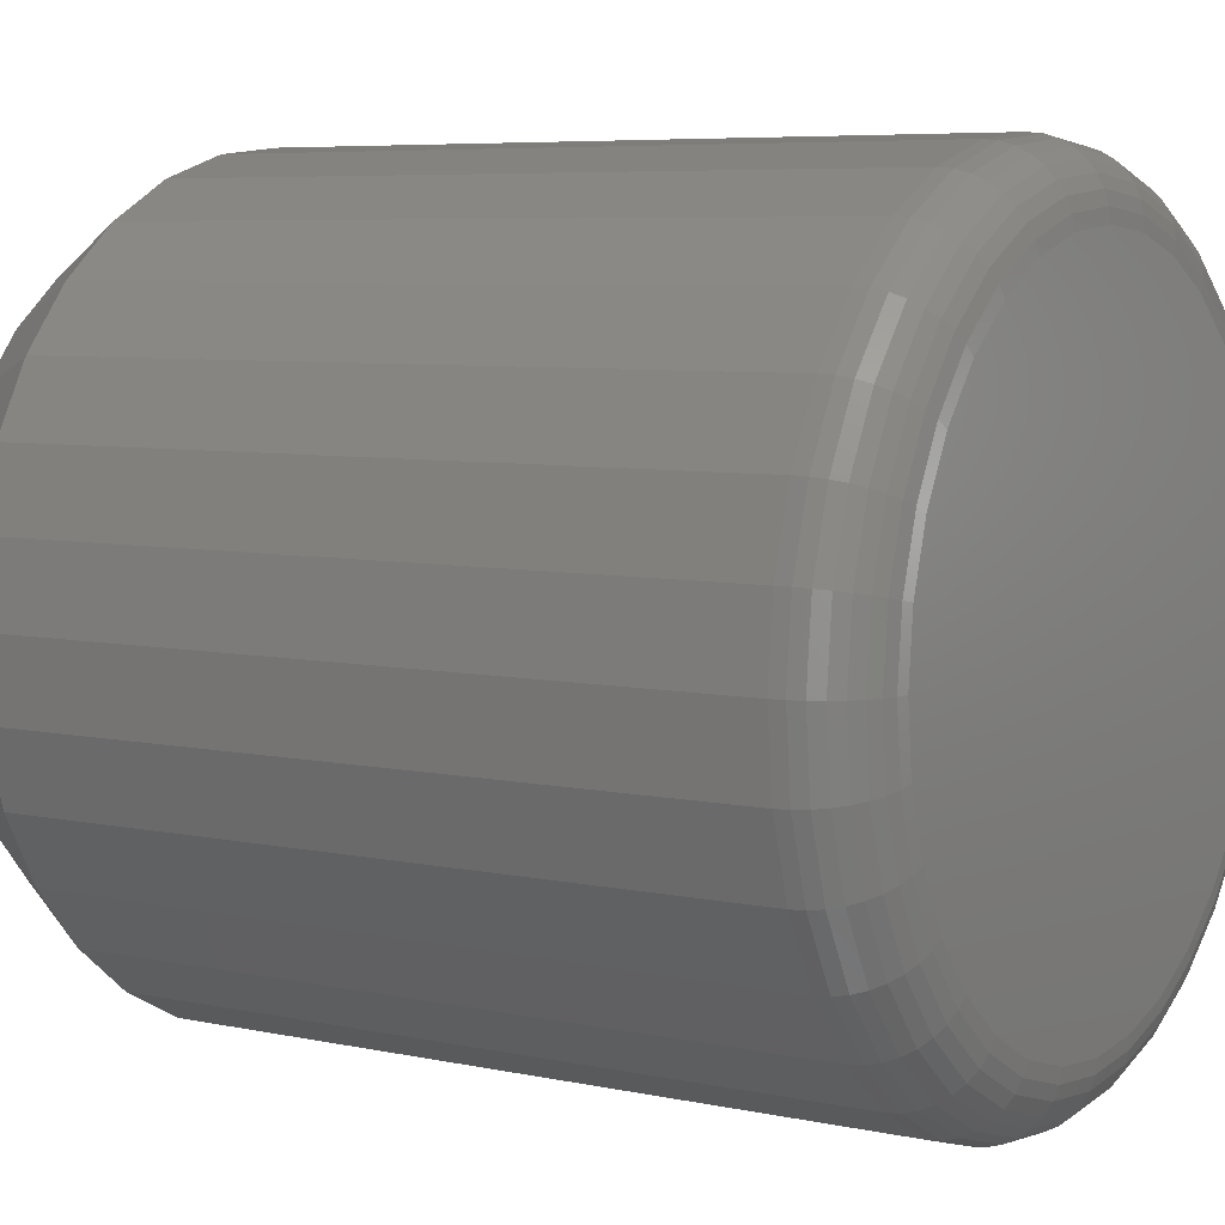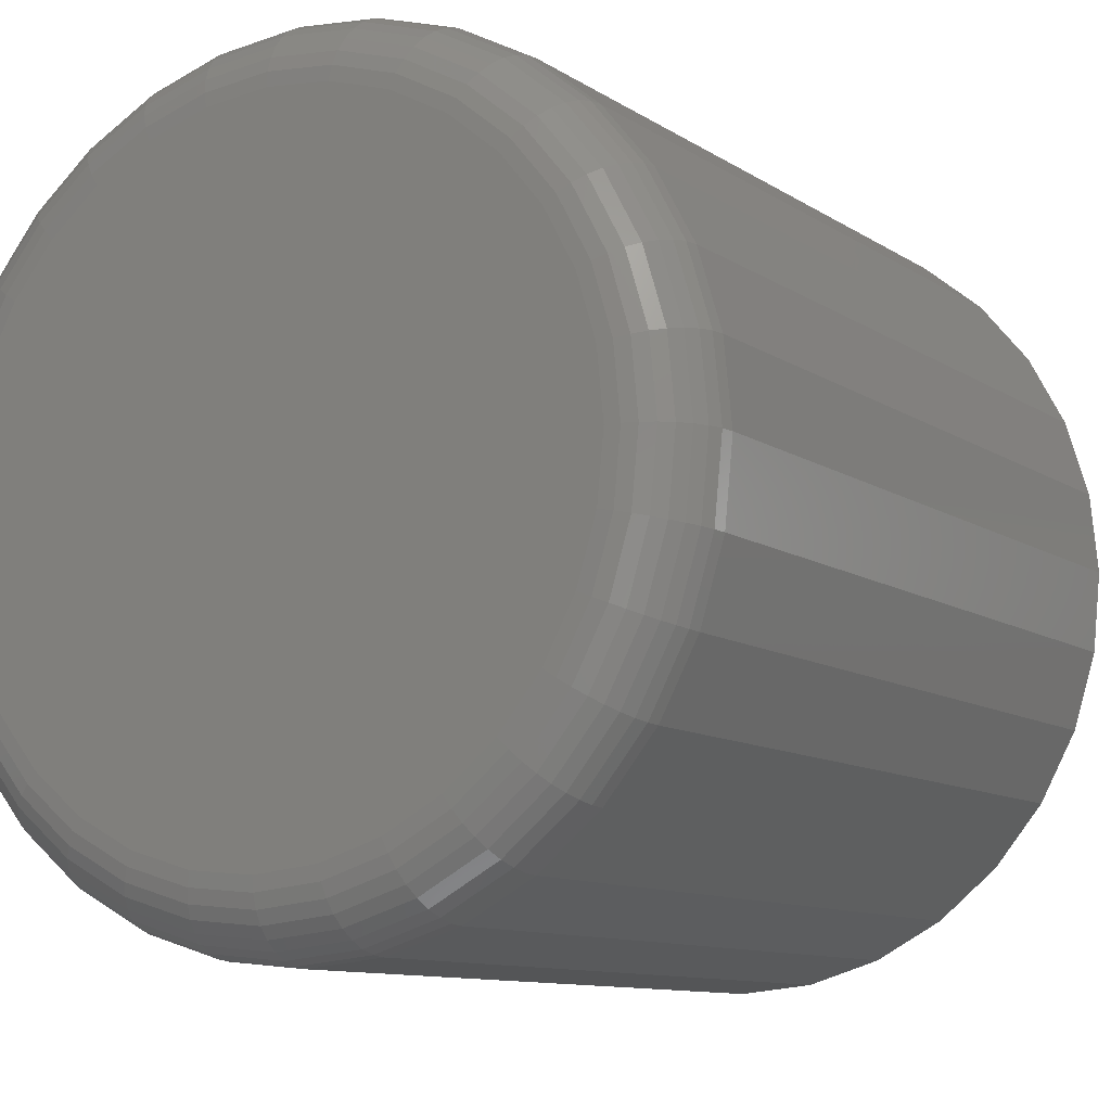
<metadata>
{"format":"stl","ext":"stl","renderer":"f3d","projection":"perspective","resolution":1024,"background":"white","views":[{"elev":6.3,"azim":122.7,"up":"+Y"},{"elev":-10.2,"azim":-148.0,"up":"+Y"}]}
</metadata>
<code>
# stl→obj: 352 verts, 700 faces
v 0.4429 -0.3516 -0.25
v 0.4429 -0.3516 0.2344
v 0.4379 -0.4024 -0.25
v 0.4379 -0.4024 0.2344
v 0.4231 -0.4513 -0.25
v 0.4231 -0.4513 0.2344
v 0.399 -0.4963 -0.25
v 0.399 -0.4963 0.2344
v 0.3666 -0.5358 -0.25
v 0.3666 -0.5358 0.2344
v 0.3271 -0.5682 -0.25
v 0.3271 -0.5682 0.2344
v 0.2821 -0.5923 -0.25
v 0.2821 -0.5923 0.2344
v 0.2332 -0.6071 -0.25
v 0.2332 -0.6071 0.2344
v 0.1824 -0.6121 -0.25
v 0.1824 -0.6121 0.2344
v 0.1316 -0.6071 -0.25
v 0.1316 -0.6071 0.2344
v 0.0827 -0.5923 -0.25
v 0.0827 -0.5923 0.2344
v 0.03766 -0.5682 -0.25
v 0.03766 -0.5682 0.2344
v -0.001819 -0.5358 -0.25
v -0.001819 -0.5358 0.2344
v -0.03422 -0.4963 -0.25
v -0.03422 -0.4963 0.2344
v -0.05829 -0.4513 -0.25
v -0.05829 -0.4513 0.2344
v -0.07312 -0.4024 -0.25
v -0.07312 -0.4024 0.2344
v -0.07812 -0.3516 -0.25
v -0.07812 -0.3516 0.2344
v -0.07312 -0.3007 -0.25
v -0.07312 -0.3007 0.2344
v -0.05829 -0.2519 -0.25
v -0.05829 -0.2519 0.2344
v -0.03422 -0.2068 -0.25
v -0.03422 -0.2068 0.2344
v -0.001819 -0.1673 -0.25
v -0.001819 -0.1673 0.2344
v 0.03766 -0.1349 -0.25
v 0.03766 -0.1349 0.2344
v 0.0827 -0.1109 -0.25
v 0.0827 -0.1109 0.2344
v 0.1316 -0.09604 -0.25
v 0.1316 -0.09604 0.2344
v 0.1824 -0.09104 -0.25
v 0.1824 -0.09104 0.2344
v 0.2332 -0.09604 -0.25
v 0.2332 -0.09604 0.2344
v 0.2821 -0.1109 -0.25
v 0.2821 -0.1109 0.2344
v 0.3271 -0.1349 -0.25
v 0.3271 -0.1349 0.2344
v 0.3666 -0.1673 -0.25
v 0.3666 -0.1673 0.2344
v 0.399 -0.2068 -0.25
v 0.399 -0.2068 0.2344
v 0.4231 -0.2519 -0.25
v 0.4231 -0.2519 0.2344
v 0.4379 -0.3007 -0.25
v 0.4379 -0.3007 0.2344
v 0.1392 -0.1344 0.2969
v 0.2256 -0.1344 0.2969
v 0.1824 -0.1301 0.2969
v 0.09765 -0.147 0.2969
v 0.2672 -0.147 0.2969
v 0.2672 -0.5562 0.2969
v 0.1392 -0.5688 0.2969
v 0.2256 -0.5688 0.2969
v 0.1824 -0.573 0.2969
v 0.3054 -0.1674 0.2969
v 0.05936 -0.1674 0.2969
v 0.339 -0.195 0.2969
v 0.0258 -0.195 0.2969
v 0.3665 -0.2285 0.2969
v -0.001737 -0.2285 0.2969
v 0.387 -0.2668 0.2969
v -0.0222 -0.2668 0.2969
v 0.3996 -0.3084 0.2969
v -0.03481 -0.3084 0.2969
v 0.4039 -0.3516 0.2969
v -0.03906 -0.3516 0.2969
v 0.3996 -0.3948 0.2969
v -0.03481 -0.3948 0.2969
v 0.387 -0.4363 0.2969
v -0.0222 -0.4363 0.2969
v 0.3665 -0.4746 0.2969
v -0.001738 -0.4746 0.2969
v 0.339 -0.5082 0.2969
v 0.0258 -0.5082 0.2969
v 0.3054 -0.5357 0.2969
v 0.05936 -0.5357 0.2969
v 0.09765 -0.5562 0.2969
v 0.1824 -0.1379 -0.2969
v 0.2241 -0.142 -0.2969
v 0.1407 -0.142 -0.2969
v 0.1006 -0.1542 -0.2969
v 0.2642 -0.1542 -0.2969
v 0.2241 -0.5611 -0.2969
v 0.1407 -0.5611 -0.2969
v 0.2642 -0.549 -0.2969
v 0.1824 -0.5652 -0.2969
v 0.1006 -0.549 -0.2969
v 0.0637 -0.5292 -0.2969
v 0.3011 -0.5292 -0.2969
v 0.03133 -0.5026 -0.2969
v 0.3335 -0.5026 -0.2969
v 0.004757 -0.4703 -0.2969
v 0.36 -0.4703 -0.2969
v -0.01499 -0.4333 -0.2969
v 0.3798 -0.4333 -0.2969
v -0.02714 -0.3932 -0.2969
v 0.3919 -0.3932 -0.2969
v -0.03125 -0.3516 -0.2969
v 0.3961 -0.3516 -0.2969
v -0.02714 -0.3099 -0.2969
v 0.3919 -0.3099 -0.2969
v -0.01499 -0.2698 -0.2969
v 0.3798 -0.2698 -0.2969
v 0.004757 -0.2329 -0.2969
v 0.36 -0.2329 -0.2969
v 0.03133 -0.2005 -0.2969
v 0.3335 -0.2005 -0.2969
v 0.0637 -0.1739 -0.2969
v 0.3011 -0.1739 -0.2969
v -0.07722 -0.3516 -0.2591
v -0.07224 -0.3009 -0.2591
v -0.07456 -0.3516 -0.2679
v -0.06962 -0.3014 -0.2679
v -0.07023 -0.3516 -0.276
v -0.06537 -0.3023 -0.276
v -0.0644 -0.3516 -0.2831
v -0.05965 -0.3034 -0.2831
v -0.05729 -0.3516 -0.289
v -0.05269 -0.3048 -0.289
v -0.04919 -0.3516 -0.2933
v -0.04474 -0.3064 -0.2933
v -0.04039 -0.3516 -0.296
v -0.03611 -0.3081 -0.296
v 0.437 -0.3009 -0.2591
v 0.442 -0.3516 -0.2591
v 0.4344 -0.3014 -0.2679
v 0.4394 -0.3516 -0.2679
v 0.4302 -0.3023 -0.276
v 0.435 -0.3516 -0.276
v 0.4245 -0.3034 -0.2831
v 0.4292 -0.3516 -0.2831
v 0.4175 -0.3048 -0.289
v 0.4221 -0.3516 -0.289
v 0.4095 -0.3064 -0.2933
v 0.414 -0.3516 -0.2933
v 0.4009 -0.3081 -0.296
v 0.4052 -0.3516 -0.296
v 0.4223 -0.2522 -0.2591
v 0.4198 -0.2532 -0.2679
v 0.4158 -0.2549 -0.276
v 0.4104 -0.2571 -0.2831
v 0.4038 -0.2598 -0.289
v 0.3964 -0.2629 -0.2933
v 0.3882 -0.2663 -0.296
v 0.3983 -0.2073 -0.2591
v 0.3961 -0.2088 -0.2679
v 0.3925 -0.2112 -0.276
v 0.3876 -0.2144 -0.2831
v 0.3817 -0.2184 -0.289
v 0.375 -0.2229 -0.2933
v 0.3676 -0.2278 -0.296
v 0.366 -0.168 -0.2591
v 0.3641 -0.1699 -0.2679
v 0.361 -0.1729 -0.276
v 0.3569 -0.1771 -0.2831
v 0.3519 -0.1821 -0.289
v 0.3462 -0.1878 -0.2933
v 0.3399 -0.194 -0.296
v 0.3266 -0.1357 -0.2591
v 0.3252 -0.1379 -0.2679
v 0.3228 -0.1415 -0.276
v 0.3195 -0.1464 -0.2831
v 0.3156 -0.1523 -0.289
v 0.3111 -0.159 -0.2933
v 0.3062 -0.1663 -0.296
v 0.2818 -0.1117 -0.2591
v 0.2807 -0.1142 -0.2679
v 0.2791 -0.1182 -0.276
v 0.2768 -0.1236 -0.2831
v 0.2741 -0.1301 -0.289
v 0.271 -0.1376 -0.2933
v 0.2677 -0.1457 -0.296
v 0.2331 -0.09693 -0.2591
v 0.2325 -0.09954 -0.2679
v 0.2317 -0.1038 -0.276
v 0.2305 -0.1095 -0.2831
v 0.2292 -0.1165 -0.289
v 0.2276 -0.1244 -0.2933
v 0.2259 -0.133 -0.296
v 0.1824 -0.09194 -0.2591
v 0.1824 -0.0946 -0.2679
v 0.1824 -0.09894 -0.276
v 0.1824 -0.1048 -0.2831
v 0.1824 -0.1119 -0.289
v 0.1824 -0.12 -0.2933
v 0.1824 -0.1288 -0.296
v 0.1318 -0.09693 -0.2591
v 0.1323 -0.09954 -0.2679
v 0.1331 -0.1038 -0.276
v 0.1343 -0.1095 -0.2831
v 0.1356 -0.1165 -0.289
v 0.1372 -0.1244 -0.2933
v 0.1389 -0.133 -0.296
v 0.08305 -0.1117 -0.2591
v 0.08407 -0.1142 -0.2679
v 0.08573 -0.1182 -0.276
v 0.08796 -0.1236 -0.2831
v 0.09067 -0.1301 -0.289
v 0.09378 -0.1376 -0.2933
v 0.09714 -0.1457 -0.296
v 0.03816 -0.1357 -0.2591
v 0.03964 -0.1379 -0.2679
v 0.04205 -0.1415 -0.276
v 0.04529 -0.1464 -0.2831
v 0.04923 -0.1523 -0.289
v 0.05374 -0.159 -0.2933
v 0.05862 -0.1663 -0.296
v -0.001182 -0.168 -0.2591
v 0.0007045 -0.1699 -0.2679
v 0.003767 -0.1729 -0.276
v 0.00789 -0.1771 -0.2831
v 0.01291 -0.1821 -0.289
v 0.01864 -0.1878 -0.2933
v 0.02486 -0.194 -0.296
v -0.03347 -0.2073 -0.2591
v -0.03125 -0.2088 -0.2679
v -0.02765 -0.2112 -0.276
v -0.0228 -0.2144 -0.2831
v -0.0169 -0.2184 -0.289
v -0.01016 -0.2229 -0.2933
v -0.002847 -0.2278 -0.296
v -0.05746 -0.2522 -0.2591
v -0.055 -0.2532 -0.2679
v -0.051 -0.2549 -0.276
v -0.04561 -0.2571 -0.2831
v -0.03905 -0.2598 -0.289
v -0.03156 -0.2629 -0.2933
v -0.02344 -0.2663 -0.296
v 0.437 -0.4022 -0.2591
v 0.4344 -0.4017 -0.2679
v 0.4302 -0.4008 -0.276
v 0.4245 -0.3997 -0.2831
v 0.4175 -0.3983 -0.289
v 0.4095 -0.3967 -0.2933
v 0.4009 -0.395 -0.296
v -0.07224 -0.4022 -0.2591
v -0.06962 -0.4017 -0.2679
v -0.06537 -0.4008 -0.276
v -0.05965 -0.3997 -0.2831
v -0.05269 -0.3983 -0.289
v -0.04474 -0.3967 -0.2933
v -0.03611 -0.395 -0.296
v -0.05746 -0.4509 -0.2591
v -0.055 -0.4499 -0.2679
v -0.051 -0.4482 -0.276
v -0.04561 -0.446 -0.2831
v -0.03905 -0.4433 -0.289
v -0.03156 -0.4402 -0.2933
v -0.02344 -0.4368 -0.296
v -0.03347 -0.4958 -0.2591
v -0.03125 -0.4943 -0.2679
v -0.02765 -0.4919 -0.276
v -0.0228 -0.4887 -0.2831
v -0.0169 -0.4847 -0.289
v -0.01016 -0.4802 -0.2933
v -0.002847 -0.4753 -0.296
v -0.001182 -0.5351 -0.2591
v 0.0007045 -0.5333 -0.2679
v 0.003767 -0.5302 -0.276
v 0.00789 -0.5261 -0.2831
v 0.01291 -0.5211 -0.289
v 0.01864 -0.5153 -0.2933
v 0.02486 -0.5091 -0.296
v 0.03816 -0.5674 -0.2591
v 0.03964 -0.5652 -0.2679
v 0.04205 -0.5616 -0.276
v 0.04529 -0.5568 -0.2831
v 0.04923 -0.5509 -0.289
v 0.05374 -0.5441 -0.2933
v 0.05862 -0.5368 -0.296
v 0.08305 -0.5914 -0.2591
v 0.08407 -0.589 -0.2679
v 0.08573 -0.585 -0.276
v 0.08796 -0.5796 -0.2831
v 0.09067 -0.573 -0.289
v 0.09378 -0.5655 -0.2933
v 0.09714 -0.5574 -0.296
v 0.1318 -0.6062 -0.2591
v 0.1323 -0.6036 -0.2679
v 0.1331 -0.5993 -0.276
v 0.1343 -0.5936 -0.2831
v 0.1356 -0.5867 -0.289
v 0.1372 -0.5787 -0.2933
v 0.1389 -0.5701 -0.296
v 0.1824 -0.6112 -0.2591
v 0.1824 -0.6085 -0.2679
v 0.1824 -0.6042 -0.276
v 0.1824 -0.5984 -0.2831
v 0.1824 -0.5913 -0.289
v 0.1824 -0.5832 -0.2933
v 0.1824 -0.5744 -0.296
v 0.2331 -0.6062 -0.2591
v 0.2325 -0.6036 -0.2679
v 0.2317 -0.5993 -0.276
v 0.2305 -0.5936 -0.2831
v 0.2292 -0.5867 -0.289
v 0.2276 -0.5787 -0.2933
v 0.2259 -0.5701 -0.296
v 0.2818 -0.5914 -0.2591
v 0.2807 -0.589 -0.2679
v 0.2791 -0.585 -0.276
v 0.2768 -0.5796 -0.2831
v 0.2741 -0.573 -0.289
v 0.271 -0.5655 -0.2933
v 0.2677 -0.5574 -0.296
v 0.3266 -0.5674 -0.2591
v 0.3252 -0.5652 -0.2679
v 0.3228 -0.5616 -0.276
v 0.3195 -0.5568 -0.2831
v 0.3156 -0.5509 -0.289
v 0.3111 -0.5441 -0.2933
v 0.3062 -0.5368 -0.296
v 0.366 -0.5351 -0.2591
v 0.3641 -0.5333 -0.2679
v 0.361 -0.5302 -0.276
v 0.3569 -0.5261 -0.2831
v 0.3519 -0.5211 -0.289
v 0.3462 -0.5153 -0.2933
v 0.3399 -0.5091 -0.296
v 0.3983 -0.4958 -0.2591
v 0.3961 -0.4943 -0.2679
v 0.3925 -0.4919 -0.276
v 0.3876 -0.4887 -0.2831
v 0.3817 -0.4847 -0.289
v 0.375 -0.4802 -0.2933
v 0.3676 -0.4753 -0.296
v 0.4223 -0.4509 -0.2591
v 0.4198 -0.4499 -0.2679
v 0.4158 -0.4482 -0.276
v 0.4104 -0.446 -0.2831
v 0.4038 -0.4433 -0.289
v 0.3964 -0.4402 -0.2933
v 0.3882 -0.4368 -0.296
f 1 2 3
f 3 2 4
f 3 4 5
f 5 4 6
f 5 6 7
f 7 6 8
f 7 8 9
f 9 8 10
f 9 10 11
f 11 10 12
f 11 12 13
f 13 12 14
f 13 14 15
f 15 14 16
f 15 16 17
f 17 16 18
f 17 18 19
f 19 18 20
f 19 20 21
f 21 20 22
f 21 22 23
f 23 22 24
f 23 24 25
f 25 24 26
f 25 26 27
f 27 26 28
f 27 28 29
f 29 28 30
f 29 30 31
f 31 30 32
f 31 32 33
f 33 32 34
f 33 34 35
f 35 34 36
f 35 36 37
f 37 36 38
f 37 38 39
f 39 38 40
f 39 40 41
f 41 40 42
f 41 42 43
f 43 42 44
f 43 44 45
f 45 44 46
f 45 46 47
f 47 46 48
f 47 48 49
f 49 48 50
f 49 50 51
f 51 50 52
f 51 52 53
f 53 52 54
f 53 54 55
f 55 54 56
f 55 56 57
f 57 56 58
f 57 58 59
f 59 58 60
f 59 60 61
f 61 60 62
f 61 62 63
f 63 62 64
f 63 64 1
f 1 64 2
f 65 66 67
f 66 65 68
f 66 68 69
f 70 71 72
f 72 71 73
f 69 68 74
f 74 68 75
f 74 75 76
f 76 75 77
f 76 77 78
f 78 77 79
f 78 79 80
f 80 79 81
f 80 81 82
f 82 81 83
f 82 83 84
f 84 83 85
f 84 85 86
f 86 85 87
f 86 87 88
f 88 87 89
f 88 89 90
f 90 89 91
f 90 91 92
f 92 91 93
f 92 93 94
f 94 93 95
f 94 95 70
f 70 95 96
f 70 96 71
f 44 68 46
f 46 68 65
f 46 65 48
f 48 65 67
f 48 67 50
f 50 67 66
f 50 66 52
f 68 44 75
f 75 44 42
f 75 42 77
f 77 42 40
f 77 40 79
f 79 40 38
f 79 38 81
f 81 38 36
f 81 36 83
f 83 36 34
f 83 34 85
f 76 56 74
f 74 56 54
f 74 54 69
f 69 54 52
f 69 52 66
f 56 76 58
f 58 76 78
f 58 78 60
f 60 78 80
f 60 80 62
f 62 80 82
f 62 82 64
f 64 82 84
f 64 84 2
f 12 70 14
f 14 70 72
f 14 72 16
f 16 72 73
f 16 73 18
f 18 73 71
f 18 71 20
f 70 12 94
f 94 12 10
f 94 10 92
f 92 10 8
f 92 8 90
f 90 8 6
f 90 6 88
f 88 6 4
f 88 4 86
f 86 4 2
f 86 2 84
f 93 24 95
f 95 24 22
f 95 22 96
f 96 22 20
f 96 20 71
f 24 93 26
f 26 93 91
f 26 91 28
f 28 91 89
f 28 89 30
f 30 89 87
f 30 87 32
f 32 87 85
f 32 85 34
f 97 98 99
f 100 99 98
f 101 100 98
f 102 103 104
f 105 103 102
f 103 106 104
f 104 106 107
f 104 107 108
f 108 107 109
f 108 109 110
f 110 109 111
f 110 111 112
f 112 111 113
f 112 113 114
f 114 113 115
f 114 115 116
f 116 115 117
f 116 117 118
f 118 117 119
f 118 119 120
f 120 119 121
f 120 121 122
f 122 121 123
f 122 123 124
f 124 123 125
f 124 125 126
f 126 125 127
f 126 127 128
f 128 127 100
f 128 100 101
f 33 35 129
f 129 35 130
f 129 130 131
f 131 130 132
f 131 132 133
f 133 132 134
f 133 134 135
f 135 134 136
f 135 136 137
f 137 136 138
f 137 138 139
f 139 138 140
f 139 140 141
f 141 140 142
f 141 142 117
f 117 142 119
f 63 1 143
f 143 1 144
f 143 144 145
f 145 144 146
f 145 146 147
f 147 146 148
f 147 148 149
f 149 148 150
f 149 150 151
f 151 150 152
f 151 152 153
f 153 152 154
f 153 154 155
f 155 154 156
f 155 156 120
f 120 156 118
f 61 63 157
f 157 63 143
f 157 143 158
f 158 143 145
f 158 145 159
f 159 145 147
f 159 147 160
f 160 147 149
f 160 149 161
f 161 149 151
f 161 151 162
f 162 151 153
f 162 153 163
f 163 153 155
f 163 155 122
f 122 155 120
f 59 61 164
f 164 61 157
f 164 157 165
f 165 157 158
f 165 158 166
f 166 158 159
f 166 159 167
f 167 159 160
f 167 160 168
f 168 160 161
f 168 161 169
f 169 161 162
f 169 162 170
f 170 162 163
f 170 163 124
f 124 163 122
f 57 59 171
f 171 59 164
f 171 164 172
f 172 164 165
f 172 165 173
f 173 165 166
f 173 166 174
f 174 166 167
f 174 167 175
f 175 167 168
f 175 168 176
f 176 168 169
f 176 169 177
f 177 169 170
f 177 170 126
f 126 170 124
f 55 57 178
f 178 57 171
f 178 171 179
f 179 171 172
f 179 172 180
f 180 172 173
f 180 173 181
f 181 173 174
f 181 174 182
f 182 174 175
f 182 175 183
f 183 175 176
f 183 176 184
f 184 176 177
f 184 177 128
f 128 177 126
f 53 55 185
f 185 55 178
f 185 178 186
f 186 178 179
f 186 179 187
f 187 179 180
f 187 180 188
f 188 180 181
f 188 181 189
f 189 181 182
f 189 182 190
f 190 182 183
f 190 183 191
f 191 183 184
f 191 184 101
f 101 184 128
f 51 53 192
f 192 53 185
f 192 185 193
f 193 185 186
f 193 186 194
f 194 186 187
f 194 187 195
f 195 187 188
f 195 188 196
f 196 188 189
f 196 189 197
f 197 189 190
f 197 190 198
f 198 190 191
f 198 191 98
f 98 191 101
f 49 51 199
f 199 51 192
f 199 192 200
f 200 192 193
f 200 193 201
f 201 193 194
f 201 194 202
f 202 194 195
f 202 195 203
f 203 195 196
f 203 196 204
f 204 196 197
f 204 197 205
f 205 197 198
f 205 198 97
f 97 198 98
f 47 49 206
f 206 49 199
f 206 199 207
f 207 199 200
f 207 200 208
f 208 200 201
f 208 201 209
f 209 201 202
f 209 202 210
f 210 202 203
f 210 203 211
f 211 203 204
f 211 204 212
f 212 204 205
f 212 205 99
f 99 205 97
f 45 47 213
f 213 47 206
f 213 206 214
f 214 206 207
f 214 207 215
f 215 207 208
f 215 208 216
f 216 208 209
f 216 209 217
f 217 209 210
f 217 210 218
f 218 210 211
f 218 211 219
f 219 211 212
f 219 212 100
f 100 212 99
f 43 45 220
f 220 45 213
f 220 213 221
f 221 213 214
f 221 214 222
f 222 214 215
f 222 215 223
f 223 215 216
f 223 216 224
f 224 216 217
f 224 217 225
f 225 217 218
f 225 218 226
f 226 218 219
f 226 219 127
f 127 219 100
f 41 43 227
f 227 43 220
f 227 220 228
f 228 220 221
f 228 221 229
f 229 221 222
f 229 222 230
f 230 222 223
f 230 223 231
f 231 223 224
f 231 224 232
f 232 224 225
f 232 225 233
f 233 225 226
f 233 226 125
f 125 226 127
f 39 41 234
f 234 41 227
f 234 227 235
f 235 227 228
f 235 228 236
f 236 228 229
f 236 229 237
f 237 229 230
f 237 230 238
f 238 230 231
f 238 231 239
f 239 231 232
f 239 232 240
f 240 232 233
f 240 233 123
f 123 233 125
f 37 39 241
f 241 39 234
f 241 234 242
f 242 234 235
f 242 235 243
f 243 235 236
f 243 236 244
f 244 236 237
f 244 237 245
f 245 237 238
f 245 238 246
f 246 238 239
f 246 239 247
f 247 239 240
f 247 240 121
f 121 240 123
f 35 37 130
f 130 37 241
f 130 241 132
f 132 241 242
f 132 242 134
f 134 242 243
f 134 243 136
f 136 243 244
f 136 244 138
f 138 244 245
f 138 245 140
f 140 245 246
f 140 246 142
f 142 246 247
f 142 247 119
f 119 247 121
f 1 3 144
f 144 3 248
f 144 248 146
f 146 248 249
f 146 249 148
f 148 249 250
f 148 250 150
f 150 250 251
f 150 251 152
f 152 251 252
f 152 252 154
f 154 252 253
f 154 253 156
f 156 253 254
f 156 254 118
f 118 254 116
f 31 33 255
f 255 33 129
f 255 129 256
f 256 129 131
f 256 131 257
f 257 131 133
f 257 133 258
f 258 133 135
f 258 135 259
f 259 135 137
f 259 137 260
f 260 137 139
f 260 139 261
f 261 139 141
f 261 141 115
f 115 141 117
f 29 31 262
f 262 31 255
f 262 255 263
f 263 255 256
f 263 256 264
f 264 256 257
f 264 257 265
f 265 257 258
f 265 258 266
f 266 258 259
f 266 259 267
f 267 259 260
f 267 260 268
f 268 260 261
f 268 261 113
f 113 261 115
f 27 29 269
f 269 29 262
f 269 262 270
f 270 262 263
f 270 263 271
f 271 263 264
f 271 264 272
f 272 264 265
f 272 265 273
f 273 265 266
f 273 266 274
f 274 266 267
f 274 267 275
f 275 267 268
f 275 268 111
f 111 268 113
f 25 27 276
f 276 27 269
f 276 269 277
f 277 269 270
f 277 270 278
f 278 270 271
f 278 271 279
f 279 271 272
f 279 272 280
f 280 272 273
f 280 273 281
f 281 273 274
f 281 274 282
f 282 274 275
f 282 275 109
f 109 275 111
f 23 25 283
f 283 25 276
f 283 276 284
f 284 276 277
f 284 277 285
f 285 277 278
f 285 278 286
f 286 278 279
f 286 279 287
f 287 279 280
f 287 280 288
f 288 280 281
f 288 281 289
f 289 281 282
f 289 282 107
f 107 282 109
f 21 23 290
f 290 23 283
f 290 283 291
f 291 283 284
f 291 284 292
f 292 284 285
f 292 285 293
f 293 285 286
f 293 286 294
f 294 286 287
f 294 287 295
f 295 287 288
f 295 288 296
f 296 288 289
f 296 289 106
f 106 289 107
f 19 21 297
f 297 21 290
f 297 290 298
f 298 290 291
f 298 291 299
f 299 291 292
f 299 292 300
f 300 292 293
f 300 293 301
f 301 293 294
f 301 294 302
f 302 294 295
f 302 295 303
f 303 295 296
f 303 296 103
f 103 296 106
f 17 19 304
f 304 19 297
f 304 297 305
f 305 297 298
f 305 298 306
f 306 298 299
f 306 299 307
f 307 299 300
f 307 300 308
f 308 300 301
f 308 301 309
f 309 301 302
f 309 302 310
f 310 302 303
f 310 303 105
f 105 303 103
f 15 17 311
f 311 17 304
f 311 304 312
f 312 304 305
f 312 305 313
f 313 305 306
f 313 306 314
f 314 306 307
f 314 307 315
f 315 307 308
f 315 308 316
f 316 308 309
f 316 309 317
f 317 309 310
f 317 310 102
f 102 310 105
f 13 15 318
f 318 15 311
f 318 311 319
f 319 311 312
f 319 312 320
f 320 312 313
f 320 313 321
f 321 313 314
f 321 314 322
f 322 314 315
f 322 315 323
f 323 315 316
f 323 316 324
f 324 316 317
f 324 317 104
f 104 317 102
f 11 13 325
f 325 13 318
f 325 318 326
f 326 318 319
f 326 319 327
f 327 319 320
f 327 320 328
f 328 320 321
f 328 321 329
f 329 321 322
f 329 322 330
f 330 322 323
f 330 323 331
f 331 323 324
f 331 324 108
f 108 324 104
f 9 11 332
f 332 11 325
f 332 325 333
f 333 325 326
f 333 326 334
f 334 326 327
f 334 327 335
f 335 327 328
f 335 328 336
f 336 328 329
f 336 329 337
f 337 329 330
f 337 330 338
f 338 330 331
f 338 331 110
f 110 331 108
f 7 9 339
f 339 9 332
f 339 332 340
f 340 332 333
f 340 333 341
f 341 333 334
f 341 334 342
f 342 334 335
f 342 335 343
f 343 335 336
f 343 336 344
f 344 336 337
f 344 337 345
f 345 337 338
f 345 338 112
f 112 338 110
f 5 7 346
f 346 7 339
f 346 339 347
f 347 339 340
f 347 340 348
f 348 340 341
f 348 341 349
f 349 341 342
f 349 342 350
f 350 342 343
f 350 343 351
f 351 343 344
f 351 344 352
f 352 344 345
f 352 345 114
f 114 345 112
f 3 5 248
f 248 5 346
f 248 346 249
f 249 346 347
f 249 347 250
f 250 347 348
f 250 348 251
f 251 348 349
f 251 349 252
f 252 349 350
f 252 350 253
f 253 350 351
f 253 351 254
f 254 351 352
f 254 352 116
f 116 352 114

</code>
